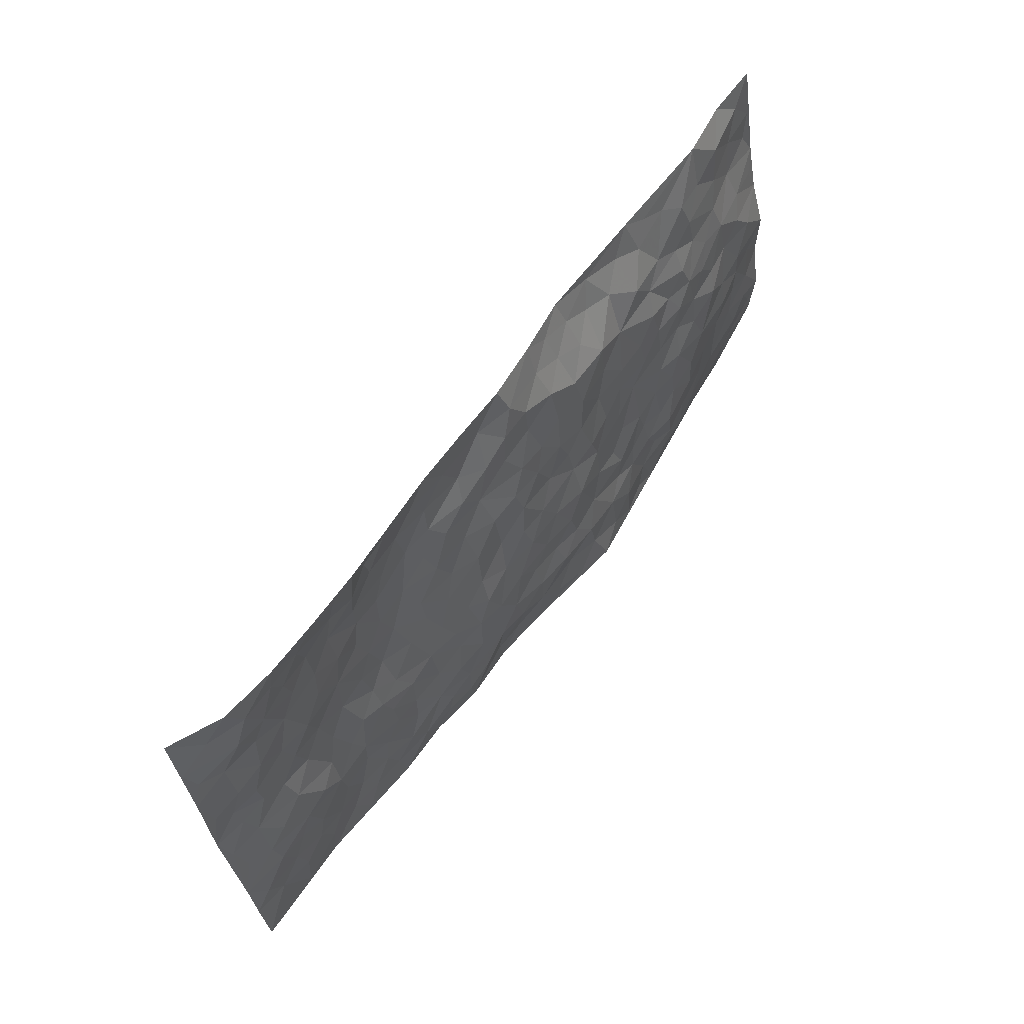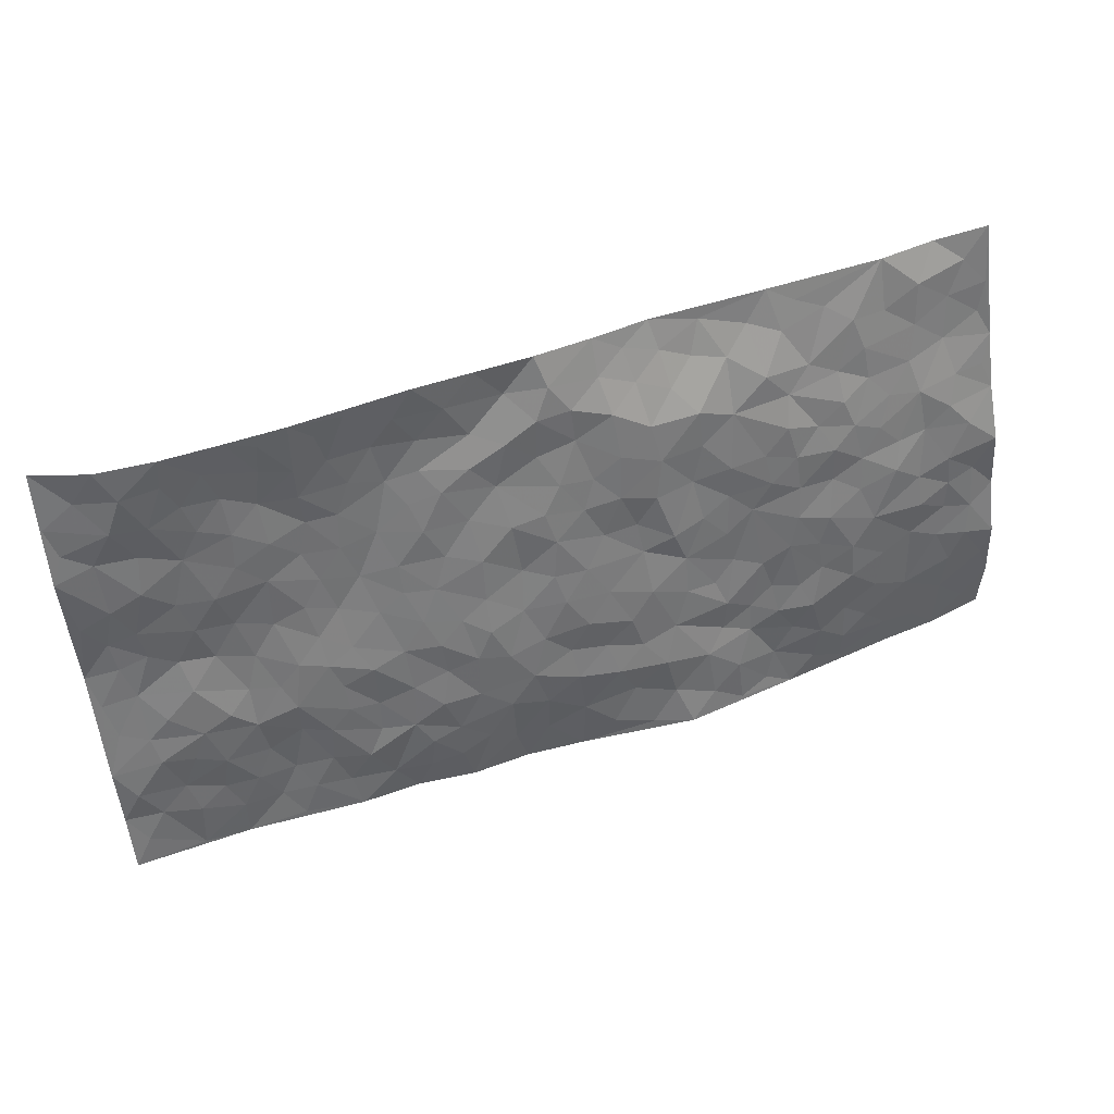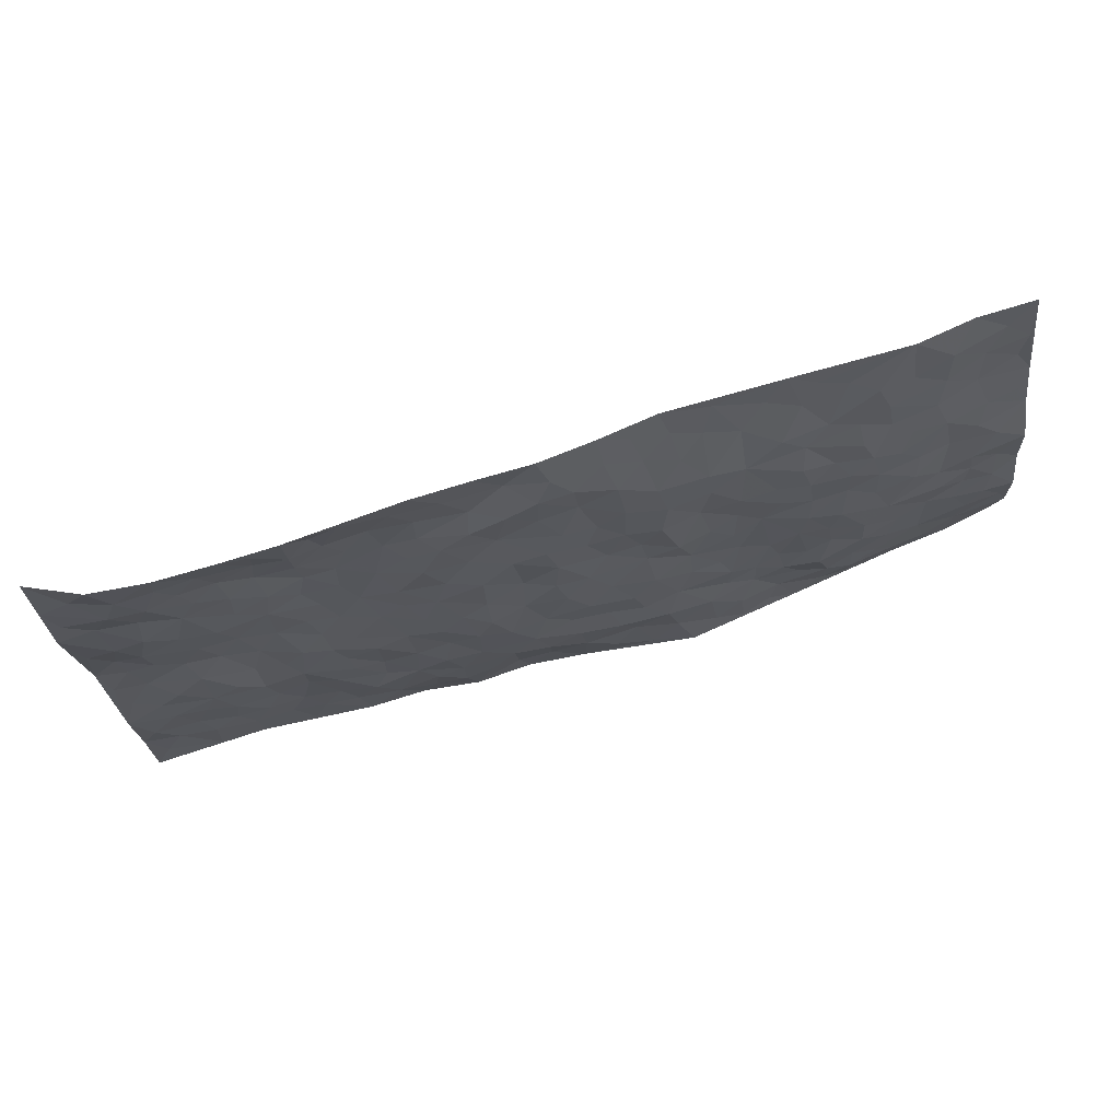
<metadata>
{"format":"obj","ext":"obj","renderer":"f3d","projection":"perspective","resolution":1024,"background":"white","views":[{"elev":57.0,"azim":128.1,"up":"+Y"},{"elev":38.0,"azim":163.2,"up":"+Y"},{"elev":68.1,"azim":166.5,"up":"+Y"}]}
</metadata>
<code>
v -1.057 0.1253 0.0646
v -0.9672 1.107 0.07714
v 0.8961 -0.06455 -0.03093
v 0.9796 0.9255 0.03133
v -0.8488 0.4918 -0.007915
v -1.02 0.6156 0.01602
v -0.9116 0.4632 0.007586
v -0.08643 0.03053 -0.03471
v -1.043 0.3671 0.01488
v -0.9782 0.4496 0.01282
v -0.816 0.09889 0.02201
v -1.051 0.2441 0.03034
v -0.7704 0.3848 -0.01434
v -0.9374 0.1104 0.03797
v -0.9009 0.3926 0.003067
v -0.5738 0.07457 -0.01976
v -1.026 0.3041 0.02211
v -0.3654 0.2222 -0.0475
v -0.834 0.4199 -0.003758
v -0.9347 0.2284 0.02049
v -1 0.1781 0.03523
v -0.8728 0.1659 0.0179
v -0.7461 0.216 -0.01004
v -0.8009 0.1691 0.004729
v -0.9406 0.3148 0.007838
v -0.9721 0.3808 0.006812
v -0.838 0.2752 0.001892
v -0.7589 0.3002 -0.01342
v -0.9061 0.5932 0.003063
v -1.03 0.4919 0.02599
v -0.7251 1.086 0.0505
v -0.6025 0.2977 -0.03907
v 0.189 0.1583 -0.04791
v -0.9931 0.8598 0.05643
v -0.4178 0.4525 -0.02376
v -0.7983 0.8472 0.02401
v -0.8068 0.927 0.03563
v -0.6283 0.5213 -0.03025
v -0.6316 0.6856 -0.01745
v -0.4811 1.058 0.05089
v -0.9769 0.7962 0.04406
v -0.6973 0.6481 -0.01209
v -0.4058 0.8124 -0.006035
v -0.5707 0.3525 -0.03008
v -0.5253 0.294 -0.03223
v -0.5661 0.2349 -0.02488
v -0.4761 0.7019 -0.01756
v -0.4011 0.6181 -0.01941
v 0.1254 0.4824 -0.03797
v -0.3998 0.2788 -0.03341
v -0.2391 0.6555 -0.03109
v -0.4028 0.6882 -0.01962
v -0.3832 0.1142 -0.04872
v -0.6485 0.7917 -0.002937
v -0.4633 0.2577 -0.03201
v -0.9009 0.7217 0.01484
v -0.09117 0.3777 -0.05343
v 0.004163 0.3599 -0.05236
v 0.2553 0.4463 -0.02876
v -0.1288 0.5848 -0.02924
v -0.1988 0.5961 -0.02769
v 0.06601 0.6447 -0.02751
v -0.6887 0.4304 -0.0306
v -0.7827 0.6672 -0.001432
v -0.9589 0.9171 0.06236
v -0.6334 0.2075 -0.02577
v -0.4519 0.07446 -0.04014
v -0.8395 0.5645 -0.002862
v -0.6869 0.2559 -0.02096
v -0.6952 0.1032 -0.0008096
v -0.3319 0.05376 -0.06198
v -0.6926 0.1717 -0.01751
v -0.6258 0.1311 -0.01547
v -0.5122 0.1049 -0.02632
v -0.5261 0.1731 -0.02417
v -0.9125 0.79 0.03127
v -0.9721 0.9825 0.06658
v -0.7781 0.6027 -0.01536
v 0.008298 1.018 0.009433
v -0.8266 0.7724 0.01378
v -0.6203 0.3924 -0.03098
v -0.5574 0.5331 -0.02662
v -0.02553 0.5956 -0.03704
v -0.08931 0.5126 -0.04127
v -0.04252 0.4451 -0.05013
v -0.1994 0.1688 -0.04759
v -0.5941 0.7457 -0.006384
v -0.9496 0.6711 0.01268
v -0.7547 0.7819 0.008541
v -0.5084 0.3644 -0.02601
v -0.6937 0.3515 -0.02958
v -0.5247 0.7585 -0.01432
v -0.2133 0.5262 -0.03278
v -0.3085 0.486 -0.03143
v -0.6745 0.7328 -0.008682
v -0.08636 0.1457 -0.05055
v -0.4549 0.5732 -0.02109
v -0.404 0.3466 -0.0369
v -0.2796 0.5513 -0.03437
v -0.2319 0.4254 -0.04631
v -1.006 0.7362 0.04112
v -0.7349 0.7122 -0.003789
v -0.8459 0.678 0.009511
v -0.439 0.1713 -0.04359
v -0.5593 0.6056 -0.01956
v -0.7337 0.4949 -0.02425
v -0.1865 0.3629 -0.05193
v -0.2129 0.2906 -0.0509
v -0.5482 0.6835 -0.017
v 0.09226 0.7401 -0.008602
v -0.06936 0.242 -0.05919
v -0.1334 0.3067 -0.05001
v -0.05364 0.3139 -0.05098
v -0.4829 0.4293 -0.02779
v -0.2669 0.2305 -0.05654
v -0.6969 0.5736 -0.0198
v -0.6088 0.4578 -0.03024
v -0.5434 0.462 -0.02825
v -0.345 0.5774 -0.02547
v -0.3134 0.4006 -0.03689
v -0.3988 0.5248 -0.02503
v -0.288 0.319 -0.0431
v -0.1379 0.4455 -0.04522
v -0.6331 0.6107 -0.01555
v -0.1605 0.2347 -0.06002
v -0.2921 0.1422 -0.05096
v -0.4617 0.3215 -0.02916
v -0.9734 0.5492 0.01624
v -0.9153 0.5267 0.006111
v 0.04725 0.439 -0.04306
v 0.1453 0.2435 -0.05216
v 0.04582 0.5334 -0.02971
v -0.01961 0.5113 -0.04228
v 0.1191 0.4029 -0.0507
v 0.7531 0.4435 -0.005353
v 0.1765 0.4372 -0.03814
v 0.2102 0.3127 -0.04036
v 0.1287 0.5756 -0.03086
v 0.1298 1.004 0.008453
v -0.3205 0.6711 -0.0177
v 0.4225 0.8595 0.008039
v 0.4965 0.9696 -0.0195
v -0.2262 0.8246 -0.01707
v -0.0621 0.8914 -0.009921
v -0.3766 0.4042 -0.03019
v -0.4935 0.6326 -0.02182
v -0.1557 0.08825 -0.04809
v -0.243 0.06584 -0.0518
v 0.03642 0.01825 -0.02641
v 0.009294 0.8805 -0.01199
v -0.03602 0.7243 -0.02282
v 0.3545 0.1809 -0.02883
v 0.2827 0.2816 -0.0361
v 0.5558 0.4925 -0.002159
v 0.4912 0.5188 -0.001777
v 0.3829 0.1162 -0.03252
v 0.4588 0.2018 -0.02738
v 0.3631 0.3456 -0.02954
v -0.002309 0.6624 -0.03009
v -0.08592 0.657 -0.02832
v -0.1633 0.7671 -0.02286
v -0.1068 0.7245 -0.02138
v -0.07097 0.8189 -0.01056
v -0.1628 0.6701 -0.02911
v 0.008645 0.7944 -0.01053
v 0.2528 0.9928 0.003494
v -0.01698 0.9495 -0.003841
v -0.2748 0.8909 0.007044
v -0.2012 0.9171 0.0121
v -0.3286 0.8342 -0.0141
v -0.2348 1.034 0.04765
v -0.249 0.7424 -0.02535
v -0.3382 0.7536 -0.01522
v -0.1474 0.8655 -0.01259
v -0.1134 1.026 0.02594
v 0.2034 0.7462 -0.007706
v 0.1511 0.672 -0.0136
v 0.2976 0.5857 -0.009028
v 0.2252 0.5209 -0.02345
v 0.2439 0.6623 -0.01184
v 0.4089 0.7241 0.01214
v 0.3339 0.6695 0.006347
v 0.2697 0.7267 0.000157
v 0.06856 0.9408 0.014
v 0.07117 0.8368 -0.0103
v 0.1392 0.862 0.01068
v 0.2467 0.8685 0.01141
v 0.3106 0.7825 0.01382
v 0.2029 0.5958 -0.01799
v -0.8837 0.9686 0.05589
v -0.6925 0.9011 0.01848
v -0.8804 0.8749 0.04679
v -0.8451 1.094 0.07332
v -0.9163 1.043 0.06653
v -0.8087 1.017 0.04239
v -0.7353 0.9738 0.03517
v -0.6045 1.003 0.03977
v -0.6651 0.9678 0.02609
v -0.7048 0.8312 0.01265
v -0.571 0.8859 0.01679
v -0.6359 0.8592 0.01391
v -0.5132 0.9657 0.03189
v -0.3947 0.9326 0.0222
v -0.5412 1.027 0.04435
v -0.4752 0.8806 0.00309
v -0.4406 0.9921 0.04235
v -0.3388 1.019 0.0465
v -0.5276 0.8291 0.003682
v -0.3209 0.9466 0.02981
v -0.2558 0.9697 0.03269
v 0.1451 0.7905 -0.005938
v 0.2449 0.7999 0.005671
v 0.1894 0.9333 0.007935
v 0.3843 0.7948 0.01288
v 0.3351 0.8683 0.01445
v 0.3874 0.9642 -0.006657
v 0.2911 0.9287 0.008238
v 0.4453 0.9255 -0.001212
v 0.342 0.4796 -0.01244
v 0.2904 0.5202 -0.01558
v 0.4552 0.5792 0.003569
v 0.4089 0.6439 0.007424
v 0.3754 0.5705 0.002823
v 0.2855 0.1822 -0.03957
v 0.4276 0.3122 -0.02378
v 0.4234 0.5002 -0.0009499
v 0.2983 0.3784 -0.02893
v -0.123 0.945 0.01015
v -0.1777 0.9905 0.02988
v 0.2475 0.1285 -0.04439
v 0.5284 -0.01879 -0.02159
v 0.148 0.3399 -0.05095
v 0.223 0.3832 -0.03931
v 0.5216 0.2165 -0.02094
v 0.7434 0.9471 -0.0273
v 0.9183 0.1822 -0.01404
v 0.4837 0.7857 0.006699
v 0.6787 0.4414 -0.00555
v 0.4736 0.7209 0.01027
v 0.9389 0.4282 0.01723
v 0.6116 0.2551 -0.02411
v 0.468 0.4416 -0.007931
v 0.722 0.2612 -0.02745
v 0.5154 0.3857 -0.01723
v 0.4037 -0.02012 -0.02765
v 0.02855 0.2697 -0.05877
v 0.4267 0.05331 -0.02486
v 0.07986 0.3323 -0.05513
v 0.3558 0.2514 -0.02704
v 0.8144 0.2064 -0.02733
v 0.5997 0.4234 -0.006377
v 0.5008 0.05175 -0.02278
v 0.4035 0.4058 -0.01721
v 0.5572 0.3375 -0.01665
v 0.2232 0.2306 -0.04818
v 0.4183 0.2498 -0.02761
v 0.1857 0.0795 -0.04567
v 0.28 -0.005212 -0.02325
v 0.1589 0.005581 -0.0354
v 0.1252 0.1212 -0.0507
v -0.002389 0.1893 -0.05604
v 0.07669 0.2018 -0.05686
v 0.5412 0.1138 -0.01654
v 0.7316 0.3726 -0.01907
v 0.6834 0.1748 -0.02646
v 0.5739 0.04357 -0.0159
v 0.6203 0.3445 -0.01391
v 0.6646 0.2955 -0.02738
v 0.832 0.2653 -0.0187
v 0.7138 0.5183 -0.009318
v 0.6208 0.1046 -0.02085
v 0.6926 0.1024 -0.02245
v 0.7903 0.3111 -0.02145
v 0.8905 0.2832 -0.006377
v 0.8422 0.3761 -0.004444
v 0.5263 0.2817 -0.02453
v 0.7463 0.0536 -0.0253
v 0.2519 0.05857 -0.0353
v 0.3311 0.05526 -0.03016
v -0.008438 0.09884 -0.03571
v 0.06316 0.08633 -0.03355
v 0.9653 0.6785 0.004695
v 0.6551 0.03465 -0.01993
v 0.5902 0.1782 -0.01929
v 0.915 0.3558 0.005183
v 0.8694 0.4445 0.003829
v 0.7471 0.198 -0.02635
v 0.4615 0.1217 -0.02461
v 0.6508 -0.04303 -0.01622
v 0.4547 0.3696 -0.02004
v 0.8624 0.0007976 -0.02641
v 0.9066 0.05881 -0.01787
v 0.7725 0.1255 -0.02268
v 0.8265 0.0648 -0.02381
v 0.747 -0.04386 -0.02196
v 0.8718 0.1246 -0.02548
v 0.6335 0.5147 -0.004008
v 0.6667 0.5884 -0.0118
v 0.5601 0.6025 -0.002216
v 0.8071 0.6337 -0.01393
v 0.6198 0.7324 -0.005004
v 0.9307 0.5554 0.007936
v 0.7437 0.5899 -0.008938
v 0.8267 0.5348 -0.006381
v 0.7194 0.6947 -0.007768
v 0.8112 0.4715 -0.004556
v 0.8846 0.5085 0.007667
v 0.87 0.5954 -0.00548
v 0.6207 0.653 -0.007039
v 0.5487 0.6916 -0.001456
v 0.4882 0.6471 0.007223
v 0.8503 0.7904 -0.01611
v 0.7106 0.8231 -0.01188
v 0.8012 0.7197 -0.006548
v 0.8864 0.7128 -0.0003155
v 0.7764 0.7892 -0.01634
v 0.9696 0.8022 0.0174
v 0.6859 0.7569 -0.007777
v 0.9447 0.7415 0.008563
v 0.7456 0.8802 -0.01897
v 0.8658 0.9359 -0.01727
v 0.6201 0.9588 -0.02502
v 0.8241 0.8667 -0.02079
v 0.9072 0.8613 0.003314
v 0.6655 0.8911 -0.0146
v 0.5576 0.8689 -0.003976
v 0.4902 0.8542 -0.002374
v 0.5561 0.9361 -0.01792
v 0.5639 0.7885 0.004685
v 0.6339 0.8208 -0.002794
f 29 6 128
f 12 21 20
f 26 10 9
f 55 45 46
f 27 19 15
f 26 9 17
f 101 6 88
f 12 1 21
f 7 15 19
f 125 86 96
f 84 123 85
f 129 29 128
f 25 27 15
f 12 20 17
f 73 75 66
f 22 14 11
f 26 17 25
f 9 12 17
f 25 15 26
f 5 129 7
f 52 146 48
f 55 18 50
f 7 19 5
f 20 27 25
f 124 82 105
f 41 76 34
f 20 14 22
f 14 20 21
f 14 21 1
f 24 22 11
f 24 27 22
f 72 66 69
f 69 32 91
f 70 24 11
f 24 23 27
f 17 20 25
f 27 20 22
f 10 15 7
f 10 26 15
f 23 28 27
f 27 13 19
f 28 23 69
f 13 27 28
f 119 121 94
f 10 7 129
f 6 30 128
f 9 10 30
f 36 192 80
f 80 102 89
f 118 81 44
f 64 103 78
f 115 126 86
f 45 32 46
f 91 63 13
f 129 68 29
f 95 87 54
f 95 54 199
f 202 40 204
f 82 97 105
f 29 88 6
f 18 55 104
f 148 126 71
f 38 82 124
f 50 18 122
f 117 82 38
f 5 19 106
f 82 117 118
f 80 64 102
f 127 45 55
f 194 77 190
f 98 35 114
f 39 124 105
f 127 50 98
f 106 19 13
f 66 75 46
f 39 95 42
f 63 117 38
f 95 89 102
f 101 56 76
f 51 140 99
f 18 53 126
f 62 83 132
f 45 127 90
f 112 113 57
f 103 29 68
f 130 85 58
f 109 39 105
f 35 94 121
f 113 246 58
f 151 165 163
f 120 100 94
f 114 127 98
f 192 190 65
f 95 39 87
f 36 191 37
f 67 104 74
f 56 101 88
f 13 63 106
f 192 34 76
f 268 241 243
f 108 115 125
f 93 84 60
f 133 84 85
f 156 288 157
f 101 76 41
f 80 103 64
f 105 97 146
f 99 61 51
f 92 109 47
f 125 96 111
f 158 227 153
f 75 104 55
f 69 66 32
f 81 91 32
f 106 78 68
f 42 64 78
f 77 34 65
f 24 70 72
f 75 73 16
f 16 71 67
f 2 34 77
f 13 28 91
f 103 56 88
f 56 80 76
f 72 69 23
f 11 16 70
f 16 73 70
f 16 67 74
f 115 18 126
f 24 72 23
f 73 72 70
f 16 74 75
f 72 73 66
f 32 45 44
f 84 83 60
f 66 46 32
f 78 106 116
f 117 63 81
f 67 53 104
f 103 68 78
f 69 91 28
f 36 80 89
f 106 38 116
f 106 68 5
f 81 118 117
f 62 132 138
f 32 44 81
f 53 67 71
f 57 58 85
f 123 100 107
f 93 60 61
f 33 230 224
f 8 96 147
f 132 133 130
f 140 48 119
f 93 100 123
f 122 98 50
f 164 60 160
f 53 71 126
f 125 112 108
f 193 194 195
f 75 55 46
f 63 91 81
f 56 103 80
f 196 198 31
f 18 104 53
f 121 48 97
f 38 106 63
f 118 97 82
f 97 35 121
f 51 172 140
f 130 134 49
f 87 39 109
f 288 252 263
f 97 114 35
f 47 43 92
f 57 113 58
f 248 130 58
f 34 101 41
f 114 90 127
f 116 124 42
f 145 94 35
f 118 114 97
f 167 79 175
f 98 145 35
f 85 123 57
f 43 47 52
f 199 36 89
f 42 78 116
f 159 83 62
f 88 29 103
f 74 104 75
f 118 44 90
f 173 140 172
f 42 95 102
f 190 192 37
f 65 190 77
f 89 95 199
f 125 111 112
f 92 87 109
f 18 115 122
f 177 180 176
f 112 57 107
f 109 105 146
f 93 94 100
f 285 286 275
f 96 86 147
f 137 232 131
f 57 123 107
f 87 92 208
f 49 134 136
f 132 130 49
f 161 164 162
f 50 127 55
f 122 108 107
f 122 107 100
f 48 140 52
f 118 90 114
f 99 119 94
f 123 84 93
f 36 37 192
f 48 121 119
f 120 122 100
f 39 42 124
f 38 124 116
f 248 58 246
f 44 45 90
f 98 122 120
f 146 52 47
f 94 93 99
f 168 209 170
f 212 183 188
f 202 197 200
f 42 102 64
f 107 108 112
f 99 93 61
f 8 280 96
f 112 111 113
f 125 115 86
f 115 108 122
f 128 30 10
f 5 68 129
f 10 129 128
f 132 49 138
f 83 84 133
f 130 133 85
f 83 133 132
f 248 134 130
f 156 152 224
f 151 110 165
f 212 186 211
f 153 224 249
f 254 251 244
f 246 261 262
f 225 158 249
f 49 136 179
f 185 184 150
f 214 188 181
f 181 188 182
f 161 163 174
f 143 170 172
f 110 211 185
f 184 79 167
f 174 228 169
f 62 110 159
f 163 150 144
f 210 169 229
f 170 143 168
f 176 211 110
f 98 120 145
f 94 145 120
f 48 146 97
f 109 146 47
f 148 86 126
f 147 86 148
f 71 8 148
f 8 147 148
f 244 276 254
f 232 136 134
f 174 143 161
f 60 83 160
f 163 162 151
f 159 160 83
f 261 281 262
f 259 281 149
f 219 220 59
f 246 113 111
f 33 255 131
f 157 256 152
f 137 255 153
f 230 278 279
f 262 260 33
f 154 155 242
f 131 255 137
f 248 131 232
f 281 280 149
f 259 258 278
f 220 179 59
f 159 151 160
f 162 160 151
f 164 61 60
f 228 174 144
f 144 174 163
f 159 110 151
f 161 172 164
f 186 184 185
f 161 162 163
f 61 164 51
f 160 162 164
f 187 217 213
f 150 163 165
f 205 202 200
f 79 184 139
f 170 43 173
f 174 169 143
f 161 143 172
f 167 144 150
f 176 180 183
f 172 170 173
f 223 226 221
f 185 150 165
f 99 140 119
f 207 206 203
f 172 51 164
f 43 52 173
f 173 52 140
f 167 175 228
f 228 229 169
f 210 168 169
f 177 110 62
f 189 138 179
f 62 138 177
f 136 232 233
f 181 182 222
f 150 184 167
f 178 180 189
f 49 179 138
f 177 138 189
f 180 178 182
f 178 179 220
f 307 308 304
f 222 223 221
f 215 187 188
f 176 183 212
f 187 213 186
f 214 215 188
f 185 211 186
f 237 181 239
f 182 188 183
f 110 185 165
f 216 215 141
f 211 176 212
f 182 183 180
f 176 110 177
f 213 184 186
f 178 189 179
f 177 189 180
f 195 190 37
f 197 198 200
f 195 194 190
f 34 192 65
f 80 192 76
f 37 196 195
f 194 2 77
f 193 2 194
f 196 37 191
f 31 193 195
f 198 196 191
f 31 195 196
f 199 201 191
f 197 204 31
f 198 191 201
f 31 198 197
f 201 199 54
f 36 199 191
f 54 208 201
f 208 43 205
f 208 54 87
f 198 201 200
f 206 205 203
f 43 170 203
f 210 207 209
f 40 202 206
f 31 204 40
f 197 202 204
f 208 205 200
f 43 203 205
f 205 206 202
f 203 209 207
f 171 40 207
f 40 206 207
f 208 200 201
f 43 208 92
f 170 209 203
f 168 143 169
f 207 210 171
f 168 210 209
f 188 187 212
f 212 187 186
f 166 139 213
f 184 213 139
f 237 214 181
f 215 214 141
f 216 141 218
f 213 217 166
f 142 166 216
f 217 216 166
f 187 215 217
f 216 217 215
f 237 141 214
f 142 216 218
f 223 222 182
f 179 136 59
f 223 220 219
f 267 238 251
f 237 327 141
f 223 182 178
f 158 290 253
f 220 223 178
f 59 233 227
f 233 59 136
f 248 246 131
f 153 249 158
f 251 254 267
f 223 219 226
f 111 261 246
f 297 251 238
f 276 256 157
f 167 228 144
f 229 228 175
f 175 171 229
f 229 171 210
f 260 257 33
f 265 271 272
f 266 289 283
f 269 243 250
f 249 224 152
f 266 283 271
f 227 233 137
f 253 227 158
f 325 313 320
f 135 264 275
f 310 329 239
f 270 298 297
f 249 256 225
f 275 273 269
f 311 222 221
f 155 154 299
f 234 276 157
f 310 311 299
f 222 239 181
f 221 226 155
f 266 263 252
f 242 290 244
f 264 273 275
f 273 264 243
f 242 244 154
f 276 290 225
f 288 234 157
f 240 282 302
f 275 286 306
f 225 290 158
f 234 263 284
f 241 254 276
f 233 232 137
f 137 153 227
f 264 135 238
f 244 251 154
f 260 259 257
f 227 253 219
f 33 224 255
f 154 297 299
f 240 302 307
f 297 154 251
f 264 268 243
f 253 226 219
f 271 284 263
f 277 294 293
f 290 242 253
f 241 234 284
f 59 227 219
f 242 155 226
f 252 245 231
f 157 152 156
f 257 230 33
f 152 256 249
f 278 230 257
f 262 33 131
f 224 153 255
f 259 278 257
f 134 248 232
f 230 279 224
f 96 261 111
f 261 96 280
f 280 281 261
f 246 262 131
f 252 247 245
f 268 267 241
f 283 277 272
f 288 247 252
f 275 274 285
f 295 291 294
f 267 268 264
f 263 234 288
f 309 310 299
f 290 276 244
f 283 272 271
f 267 254 241
f 265 243 241
f 236 240 285
f 297 238 270
f 303 305 298
f 241 276 234
f 221 155 299
f 272 277 293
f 250 243 287
f 286 285 240
f 284 271 265
f 271 263 266
f 295 3 291
f 225 256 276
f 241 284 265
f 289 266 231
f 3 292 291
f 321 235 323
f 293 294 296
f 279 278 258
f 245 279 258
f 279 156 224
f 260 281 259
f 280 8 149
f 262 281 260
f 231 266 252
f 267 264 238
f 306 304 270
f 283 289 295
f 243 269 273
f 236 269 250
f 294 292 296
f 274 236 285
f 269 274 275
f 250 287 293
f 245 289 231
f 236 274 269
f 156 279 247
f 242 226 253
f 247 279 245
f 243 265 287
f 288 156 247
f 265 272 293
f 296 292 236
f 293 287 265
f 295 294 277
f 277 283 295
f 236 250 296
f 289 3 295
f 292 294 291
f 293 296 250
f 300 304 308
f 325 320 235
f 329 330 326
f 270 304 303
f 270 303 298
f 309 305 301
f 135 306 270
f 299 297 298
f 298 309 299
f 238 135 270
f 300 314 305
f 303 300 305
f 304 306 307
f 300 303 304
f 282 319 315
f 322 325 235
f 275 306 135
f 307 306 286
f 240 307 286
f 308 307 302
f 302 282 308
f 308 282 315
f 305 309 298
f 310 309 301
f 310 301 329
f 310 239 311
f 222 311 239
f 299 311 221
f 319 312 315
f 312 323 316
f 301 305 318
f 305 314 316
f 300 308 315
f 316 314 312
f 312 314 315
f 315 314 300
f 323 312 324
f 316 313 318
f 282 4 317
f 330 313 325
f 4 321 324
f 235 320 323
f 282 317 319
f 312 319 317
f 326 325 322
f 316 320 313
f 316 318 305
f 142 218 327
f 327 218 141
f 316 323 320
f 324 312 317
f 4 324 317
f 321 323 324
f 318 313 330
f 328 326 322
f 326 327 329
f 329 327 237
f 326 328 327
f 322 142 328
f 327 328 142
f 329 237 239
f 301 318 330
f 326 330 325
f 330 329 301

</code>
